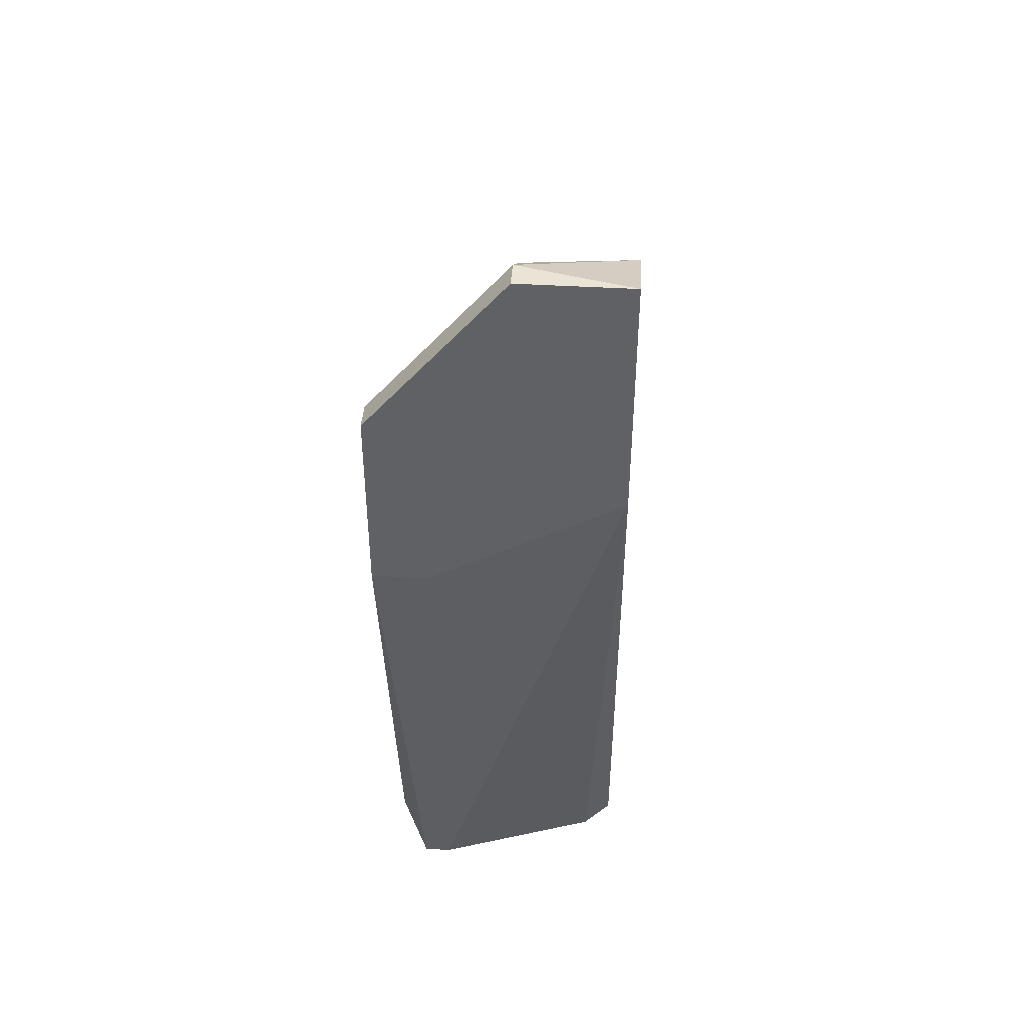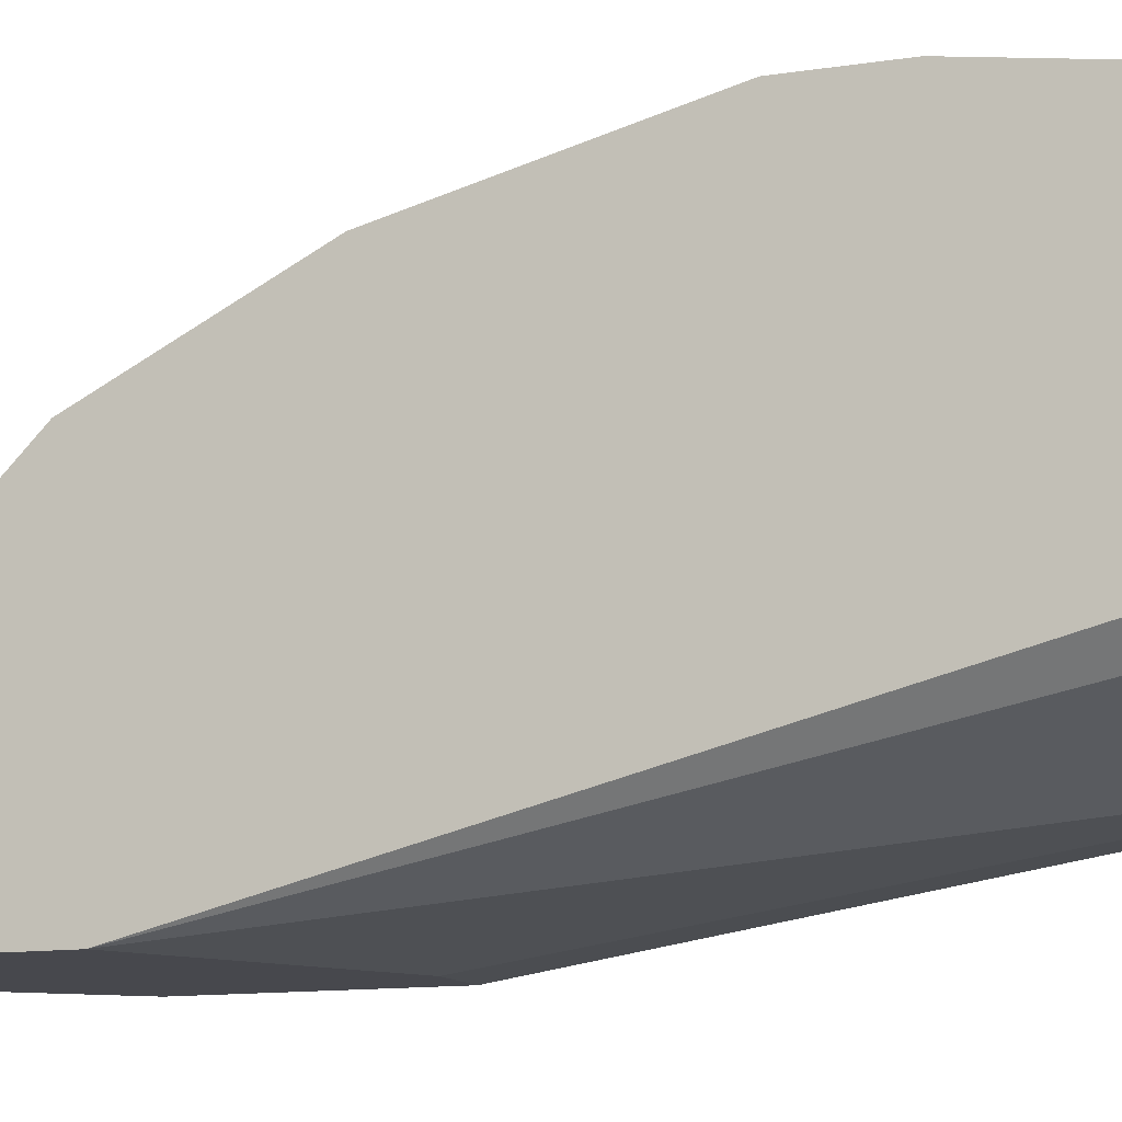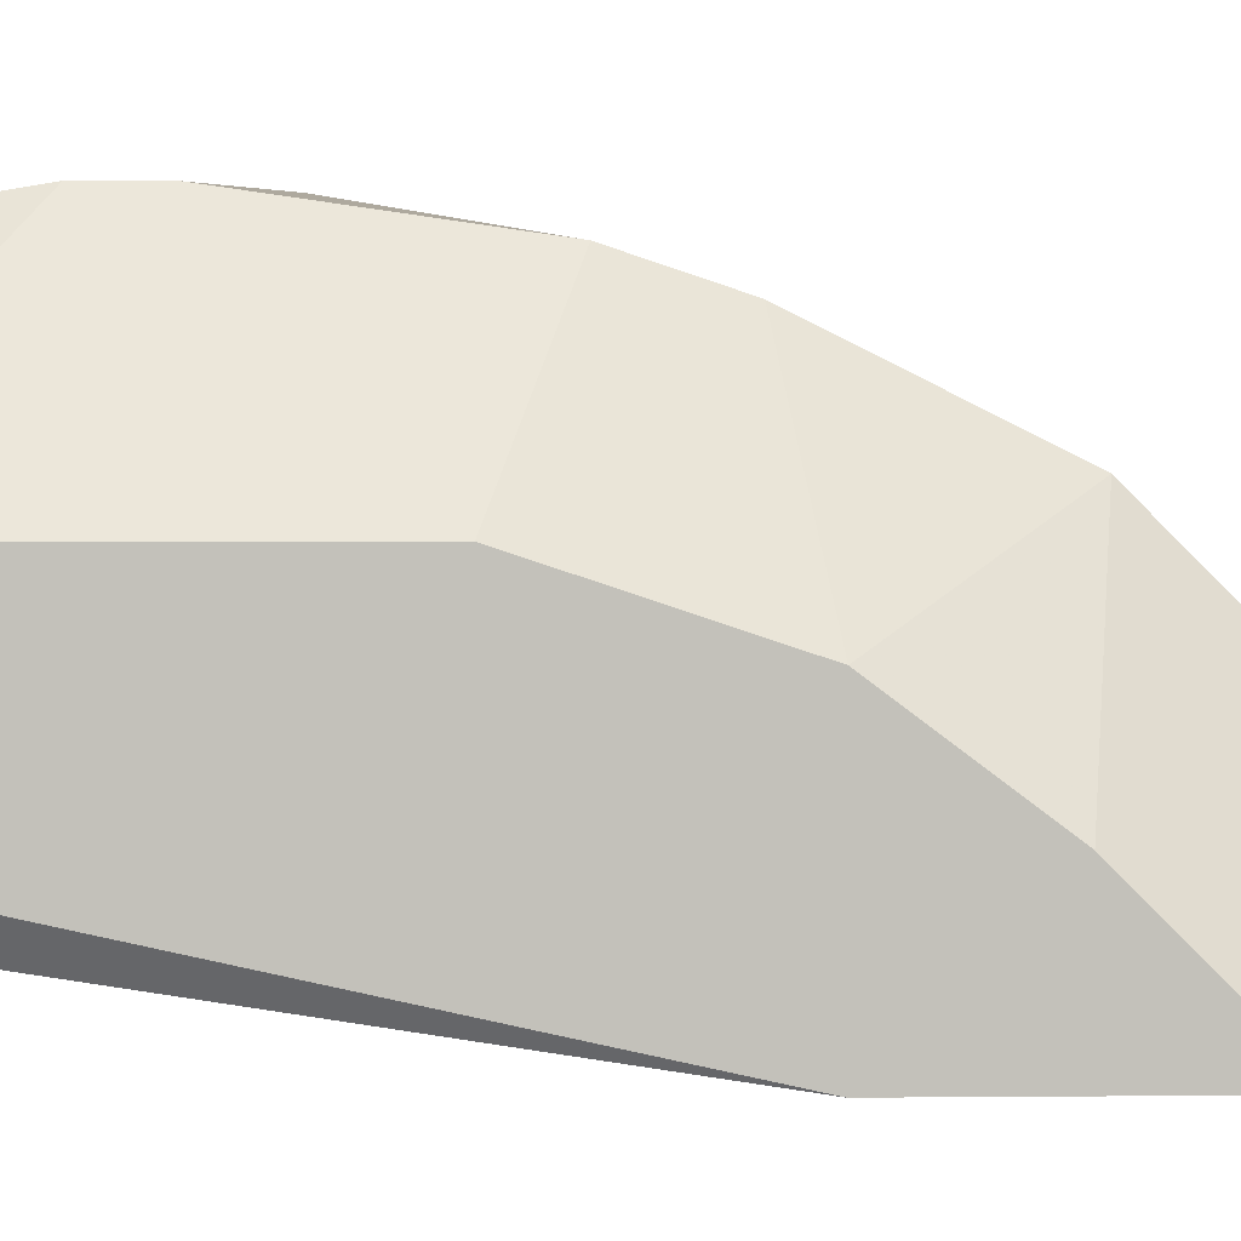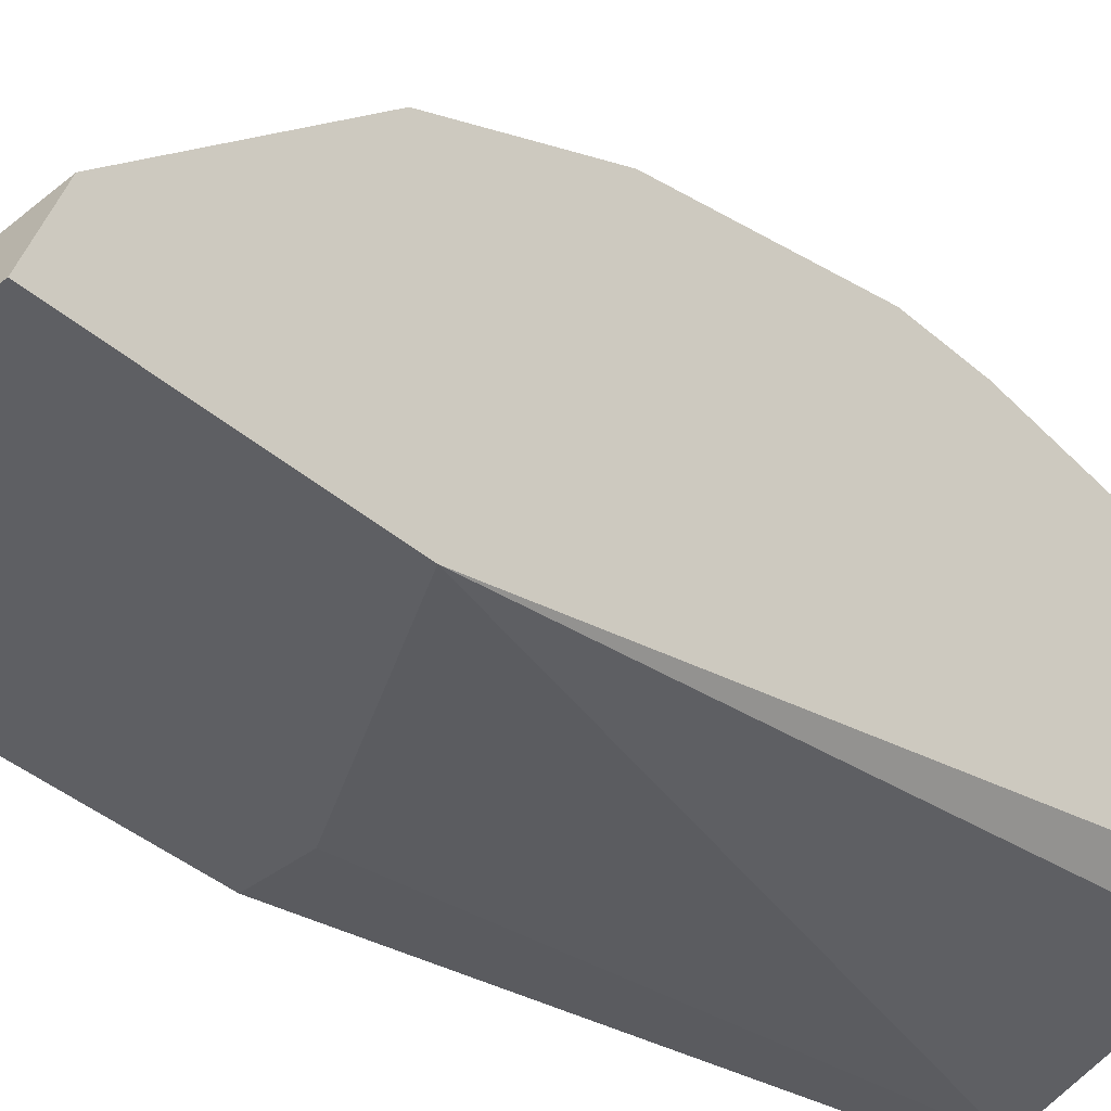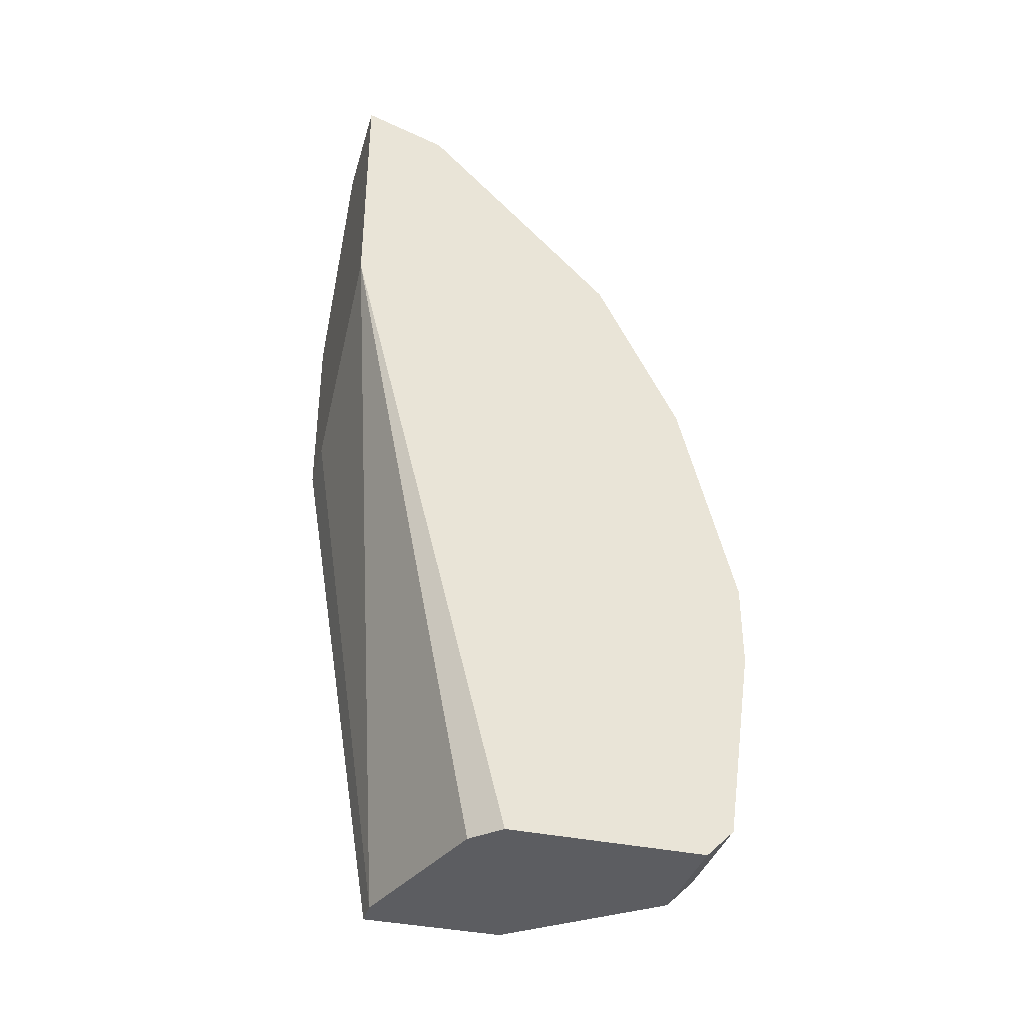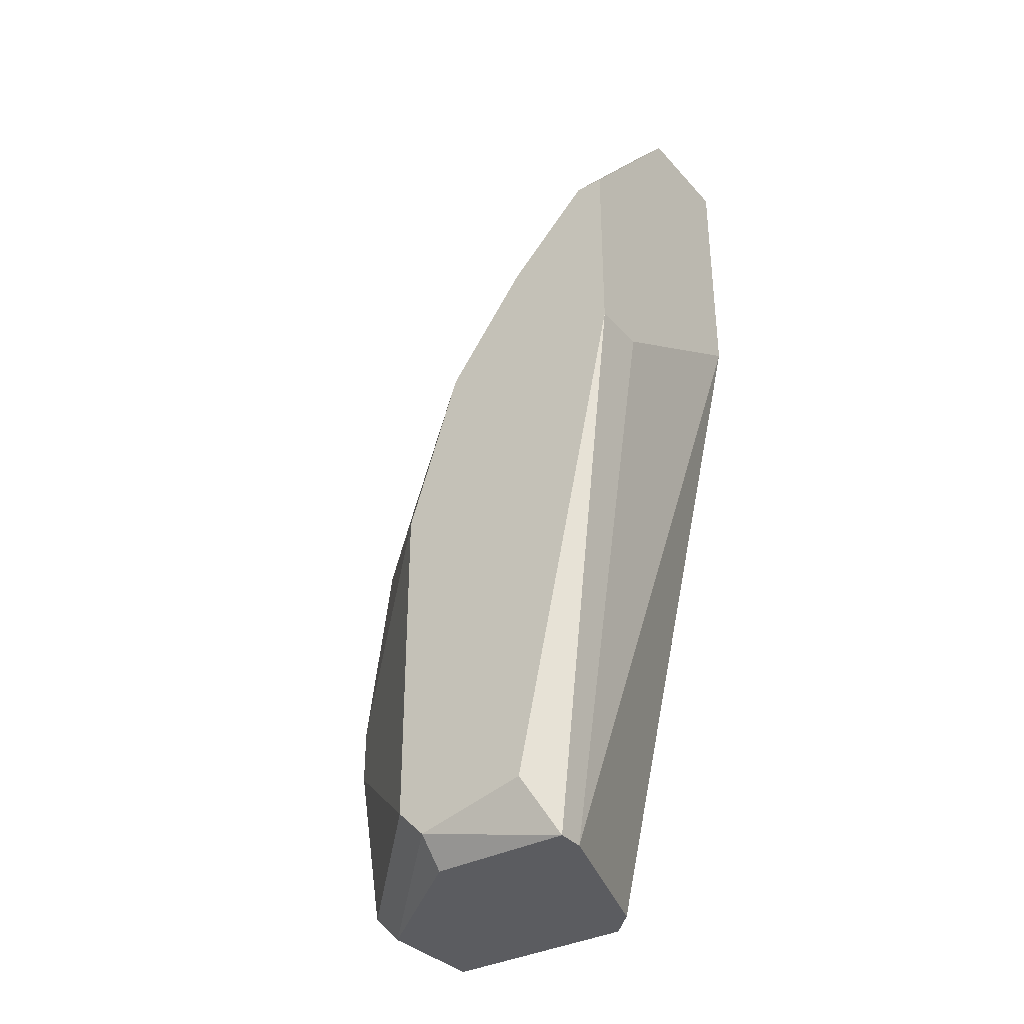
<metadata>
{"format":"obj","ext":"obj","renderer":"f3d","projection":"perspective","resolution":1024,"background":"white","views":[{"elev":42.7,"azim":4.1,"up":"+Z"},{"elev":-11.7,"azim":111.0,"up":"+Y"},{"elev":2.9,"azim":-92.1,"up":"+Y"},{"elev":-40.6,"azim":43.5,"up":"+Y"},{"elev":-37.2,"azim":74.4,"up":"+Z"},{"elev":-34.7,"azim":-54.4,"up":"+Z"}]}
</metadata>
<code>
v 0.0268 0.02931 0.01298
v 0.0268 0.02931 -0.009969
v 0.0268 0.03172 -0.00151
v 0.0268 0.03172 0.000906
v 0.0268 0.01482 0.02989
v 0.0268 0.01844 0.02747
v 0.0268 0.01361 0.02989
v 0.0268 0.02568 0.02023
v 0.0268 0.03052 0.009365
v 0.0268 0.03052 -0.008759
v 0.03043 0.01965 -0.009969
v 0.03164 0.02931 0.01298
v 0.03164 0.02931 -0.009969
v 0.03164 0.03172 -0.000304
v 0.03164 0.03172 0.003321
v 0.03164 0.01361 0.01902
v 0.03164 0.01361 0.02989
v 0.03164 0.01723 0.02868
v 0.03164 0.02568 0.02023
v 0.03164 0.02086 -0.009969
v 0.03164 0.03052 -0.008759
v 0.02077 0.01482 0.02264
v 0.02077 0.02448 0.006946
v 0.02077 0.02448 -0.00755
v 0.02077 0.02206 0.01419
v 0.02077 0.02327 -0.008759
v 0.02077 0.01844 0.01902
v 0.02077 0.01844 -0.00755
v 0.02077 0.01361 0.01419
v 0.02077 0.01361 0.02264
v 0.02318 0.01361 0.01419
v 0.02318 0.01723 -0.009969
v 0.02198 0.02327 -0.009969
v 0.02198 0.01723 -0.009969
f 2 33 26
f 31 29 34
f 29 31 16
f 15 16 20
f 16 15 18
f 29 25 24
f 29 16 7
f 15 20 13
f 20 34 13
f 1 25 8
f 25 29 22
f 18 15 19
f 8 18 19
f 1 8 19
f 24 25 23
f 4 24 23
f 34 20 11
f 20 16 11
f 16 18 17
f 7 16 17
f 18 8 6
f 34 29 28
f 29 24 28
f 13 34 33
f 31 34 32
f 16 31 32
f 34 11 32
f 11 16 32
f 19 15 12
f 1 19 12
f 25 1 9
f 15 4 9
f 23 25 9
f 4 23 9
f 12 15 9
f 1 12 9
f 15 13 21
f 13 10 21
f 29 7 30
f 7 22 30
f 22 29 30
f 10 24 3
f 4 15 3
f 24 4 3
f 21 10 3
f 22 7 5
f 17 18 5
f 7 17 5
f 18 6 5
f 6 22 5
f 24 10 2
f 10 13 2
f 13 33 2
f 8 25 27
f 25 22 27
f 6 8 27
f 22 6 27
f 15 21 14
f 3 15 14
f 21 3 14
f 34 28 26
f 28 24 26
f 33 34 26
f 24 2 26

</code>
